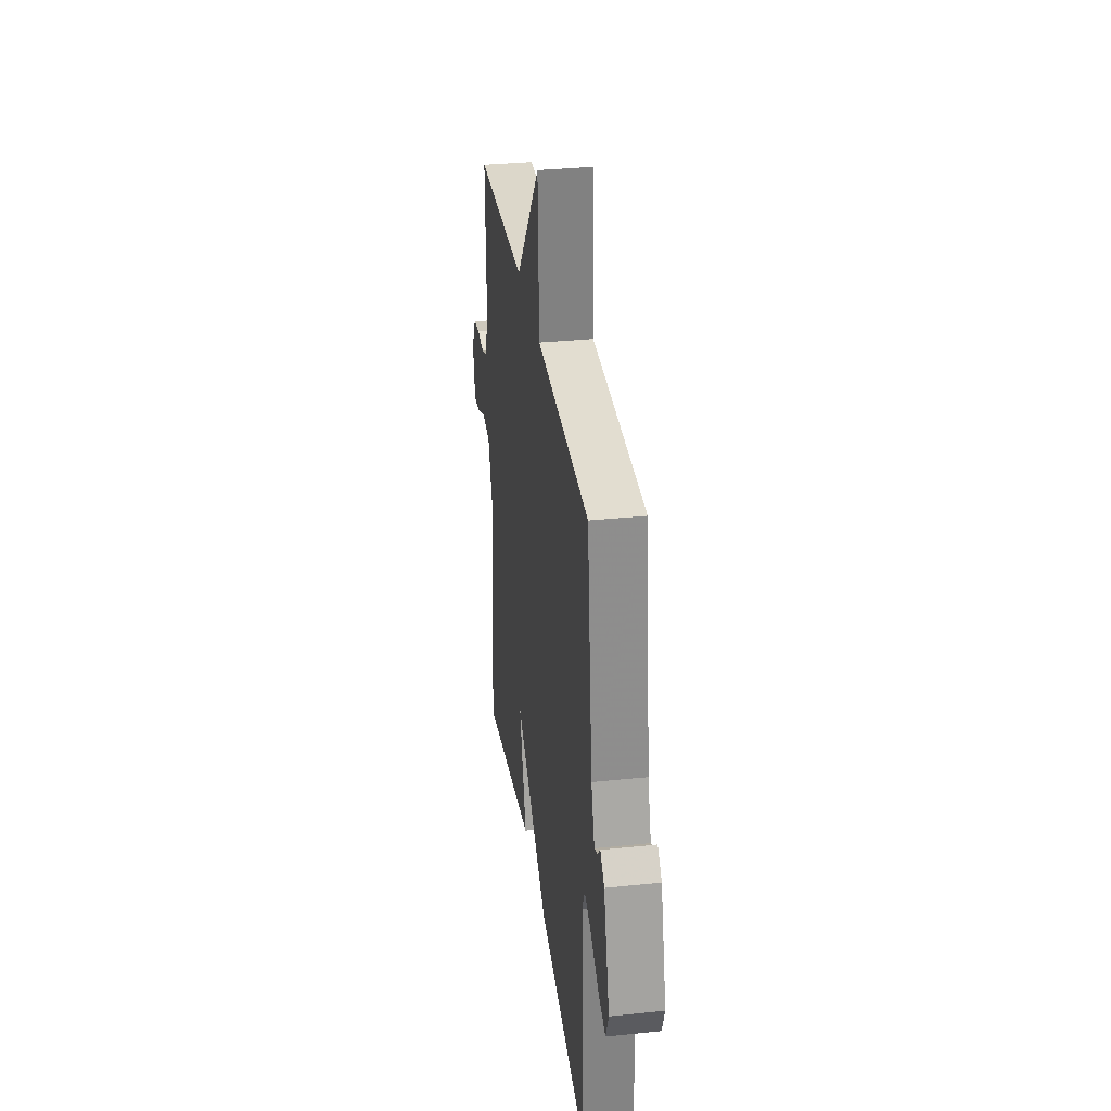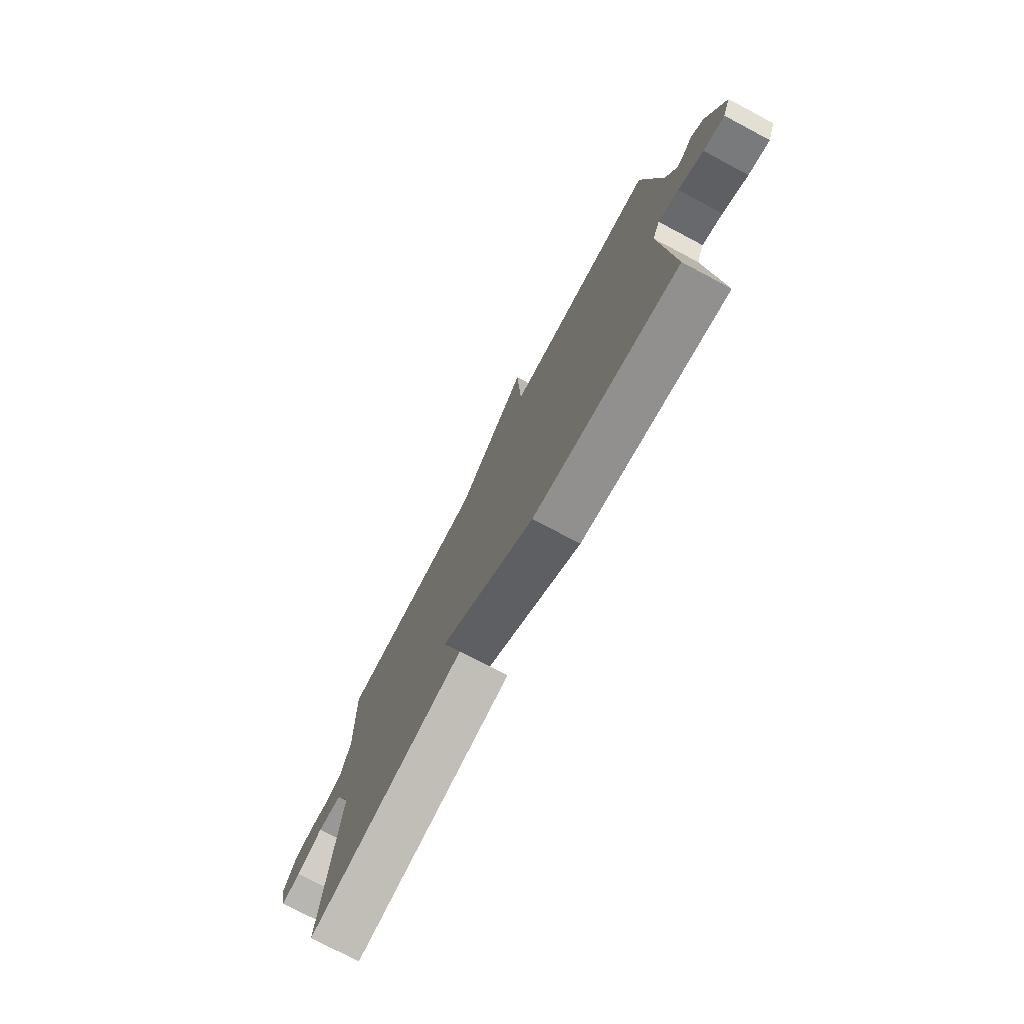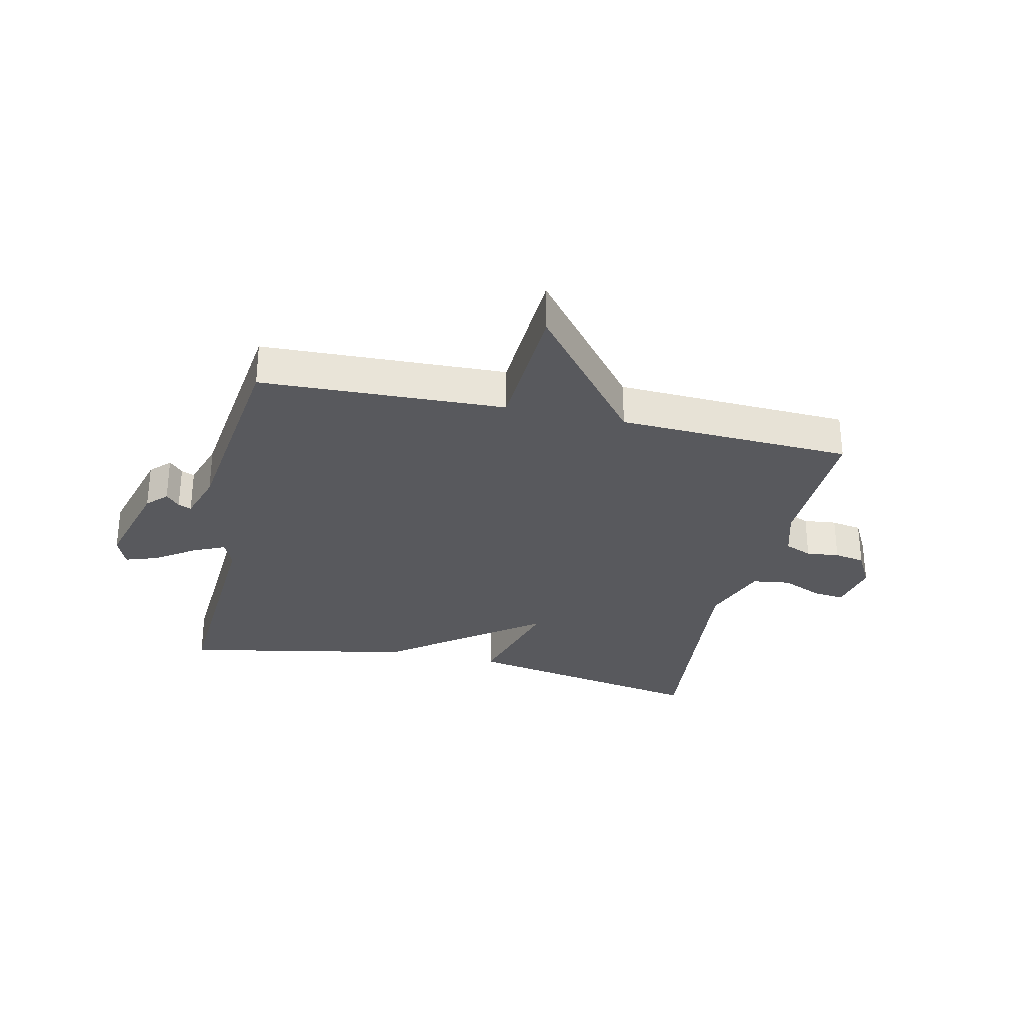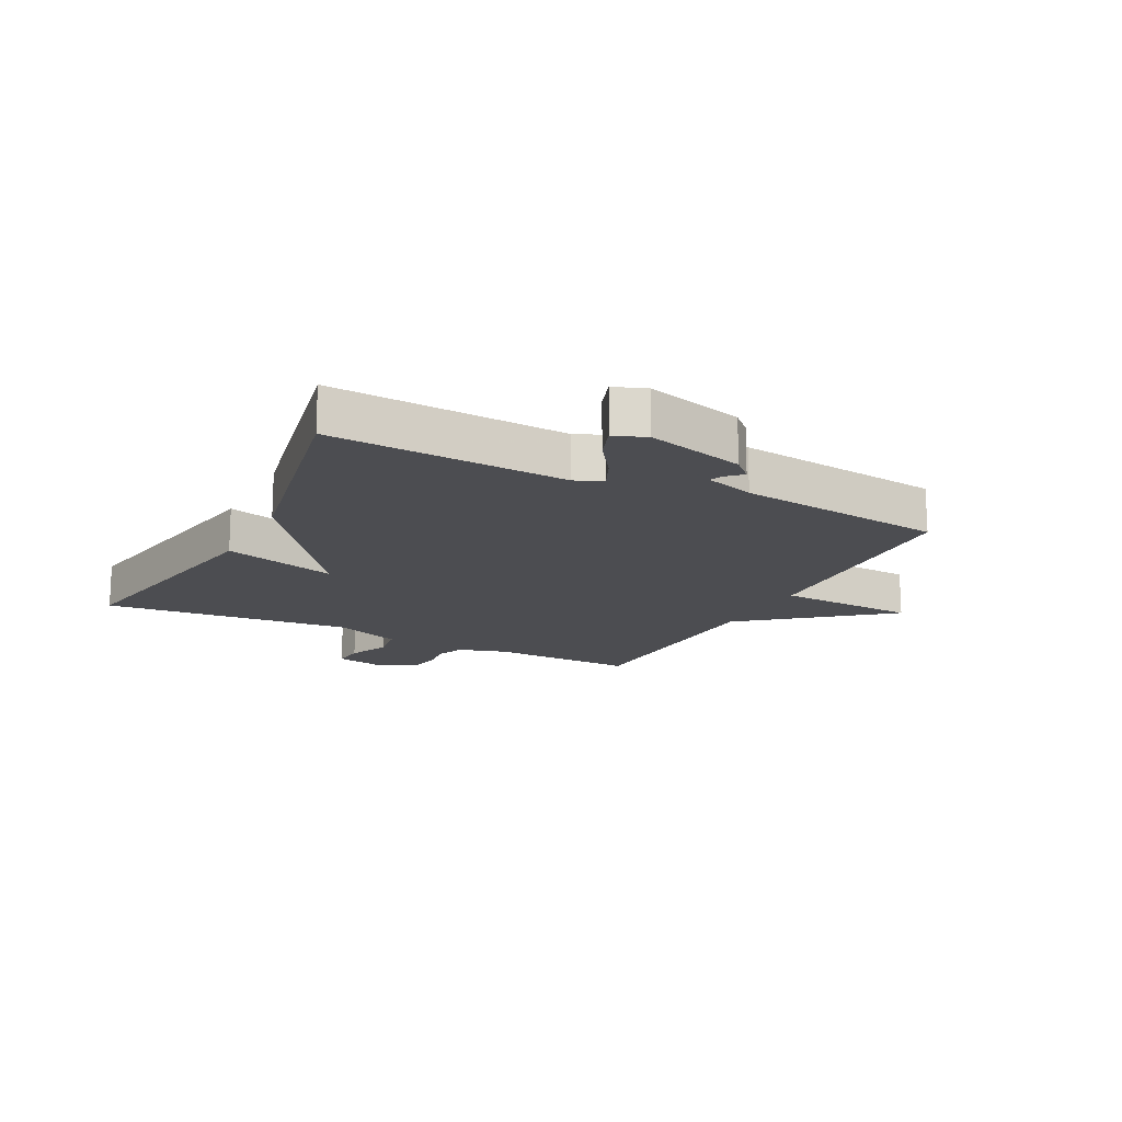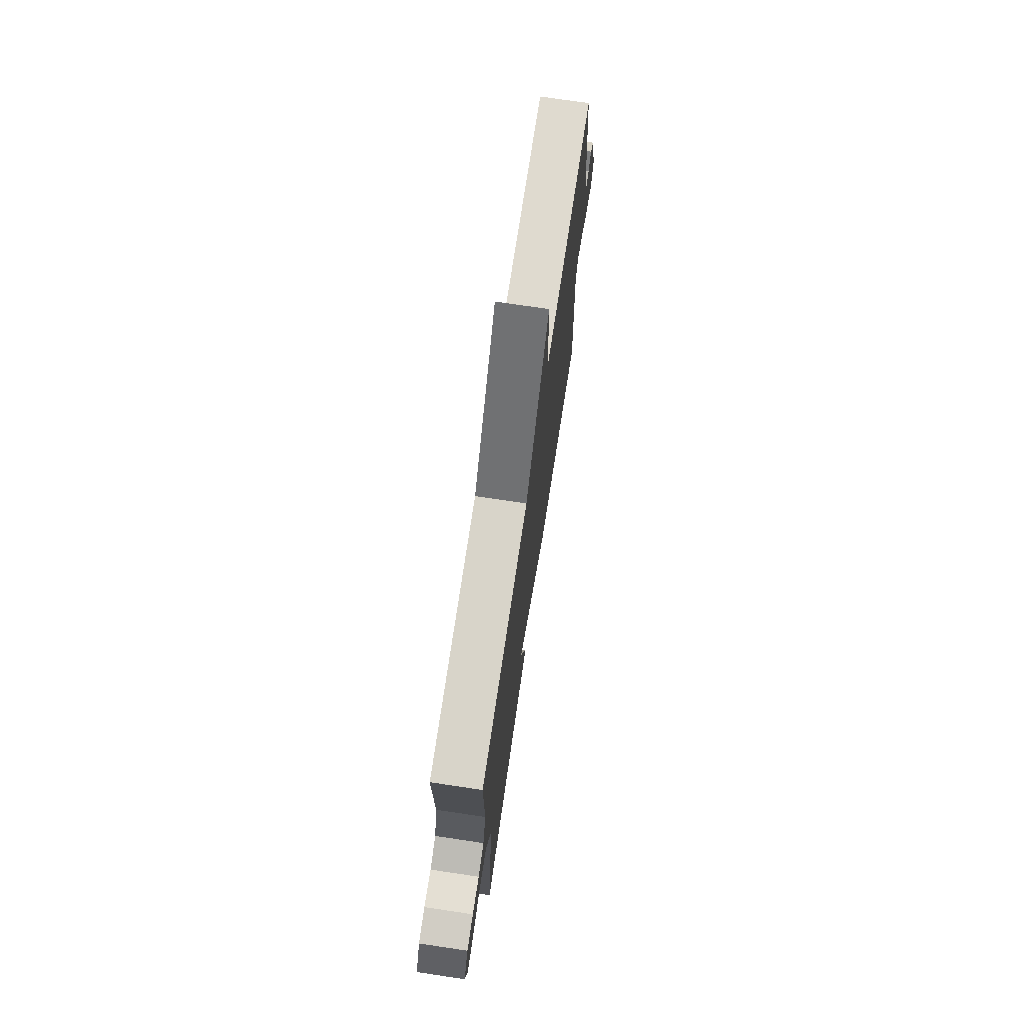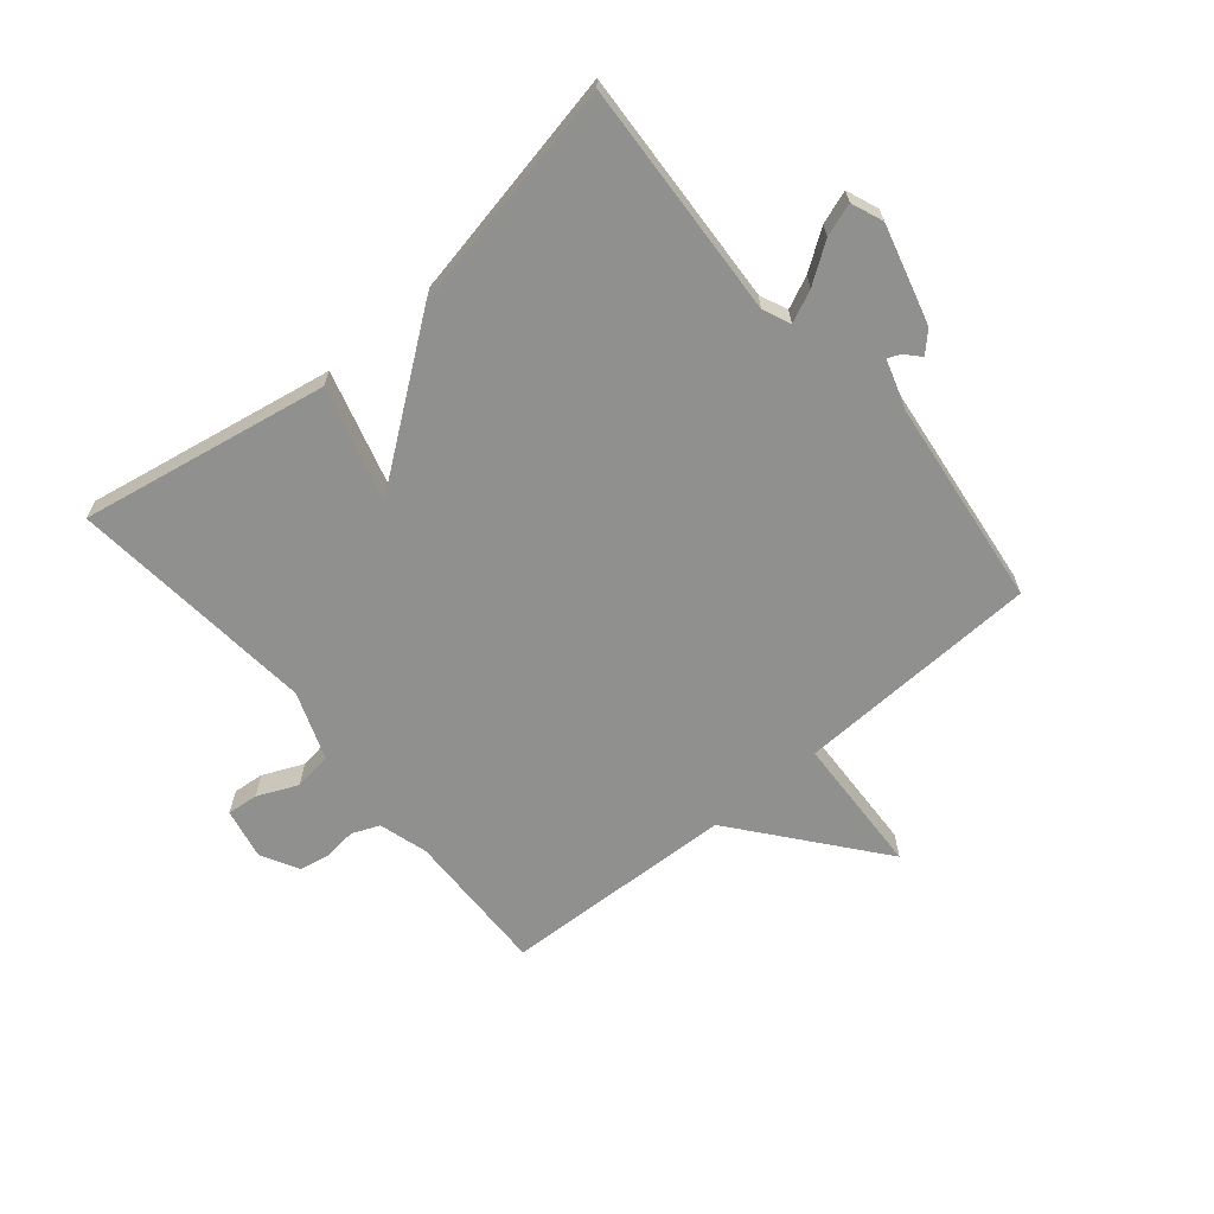
<metadata>
{"format":"obj","ext":"obj","renderer":"f3d","projection":"perspective","resolution":1024,"background":"white","views":[{"elev":32.8,"azim":-98.2,"up":"+Z"},{"elev":-76.4,"azim":-117.9,"up":"+Z"},{"elev":-30.1,"azim":-12.7,"up":"+Y"},{"elev":-16.1,"azim":-117.0,"up":"+Y"},{"elev":73.1,"azim":98.5,"up":"+Z"},{"elev":-65.5,"azim":-140.0,"up":"+Y"}]}
</metadata>
<code>
v 0.5 0.07 -0.5
v 0.085 0.07 -0.424
v 0.139 0.07 -0.234
v -0.115 0.07 -0.424
v -0.5 0.07 -0.5
v -0.477 0.07 -0.105
v -0.497 0.07 -0.059
v -0.55 0.07 -0.083
v -0.615 0.07 -0.128
v -0.67 0.07 -0.147
v -0.691 0.07 -0.094
v -0.646 0.07 0.071
v -0.614 0.07 0.104
v -0.591 0.07 0.079
v -0.569 0.07 0.07
v -0.543 0.07 0.152
v -0.5 0.07 0.5
v -0.091 0.07 0.516
v -0.08 0.07 0.751
v 0.109 0.07 0.516
v 0.5 0.07 0.5
v 0.494 0.07 0.256
v 0.518 0.07 0.174
v 0.564 0.07 0.155
v 0.619 0.07 0.161
v 0.67 0.07 0.152
v 0.704 0.07 0.089
v 0.686 0.07 0.003
v 0.634 0.07 0.008
v 0.566 0.07 0.038
v 0.502 0.07 0.029
v 0.46 0.07 -0.084
v 0.5 0 -0.5
v 0.085 0 -0.424
v 0.139 0 -0.234
v -0.115 0 -0.424
v -0.5 0 -0.5
v -0.477 0 -0.105
v -0.497 0 -0.059
v -0.55 0 -0.083
v -0.615 0 -0.128
v -0.67 0 -0.147
v -0.691 0 -0.094
v -0.646 0 0.071
v -0.614 0 0.104
v -0.591 0 0.079
v -0.569 0 0.07
v -0.543 0 0.152
v -0.5 0 0.5
v -0.091 0 0.516
v -0.08 0 0.751
v 0.109 0 0.516
v 0.5 0 0.5
v 0.494 0 0.256
v 0.518 0 0.174
v 0.564 0 0.155
v 0.619 0 0.161
v 0.67 0 0.152
v 0.704 0 0.089
v 0.686 0 0.003
v 0.634 0 0.008
v 0.566 0 0.038
v 0.502 0 0.029
v 0.46 0 -0.084
f 28 29 30
f 27 28 30
f 26 27 30
f 25 26 30
f 24 25 30
f 23 24 30 31
f 22 23 31 32
f 20 21 22 32
f 20 32 1
f 19 20 1
f 18 19 1
f 12 13 14
f 11 12 14
f 10 11 14
f 9 10 14
f 8 9 14
f 7 8 14 15
f 3 4 5 6
f 3 6 7
f 1 2 3
f 17 18 1 3
f 16 17 3 7
f 7 15 16
f 62 61 60
f 62 60 59
f 62 59 58
f 62 58 57
f 62 57 56
f 63 62 56 55
f 64 63 55 54
f 64 54 53 52
f 33 64 52
f 33 52 51
f 33 51 50
f 46 45 44
f 46 44 43
f 46 43 42
f 46 42 41
f 46 41 40
f 47 46 40 39
f 38 37 36 35
f 39 38 35
f 35 34 33
f 35 33 50 49
f 39 35 49 48
f 48 47 39
f 1 33 34 2
f 2 34 35 3
f 3 35 36 4
f 4 36 37 5
f 5 37 38 6
f 6 38 39 7
f 7 39 40 8
f 8 40 41 9
f 9 41 42 10
f 10 42 43 11
f 11 43 44 12
f 12 44 45 13
f 13 45 46 14
f 14 46 47 15
f 15 47 48 16
f 16 48 49 17
f 17 49 50 18
f 18 50 51 19
f 19 51 52 20
f 20 52 53 21
f 21 53 54 22
f 22 54 55 23
f 23 55 56 24
f 24 56 57 25
f 25 57 58 26
f 26 58 59 27
f 27 59 60 28
f 28 60 61 29
f 29 61 62 30
f 30 62 63 31
f 31 63 64 32
f 32 64 33 1

</code>
